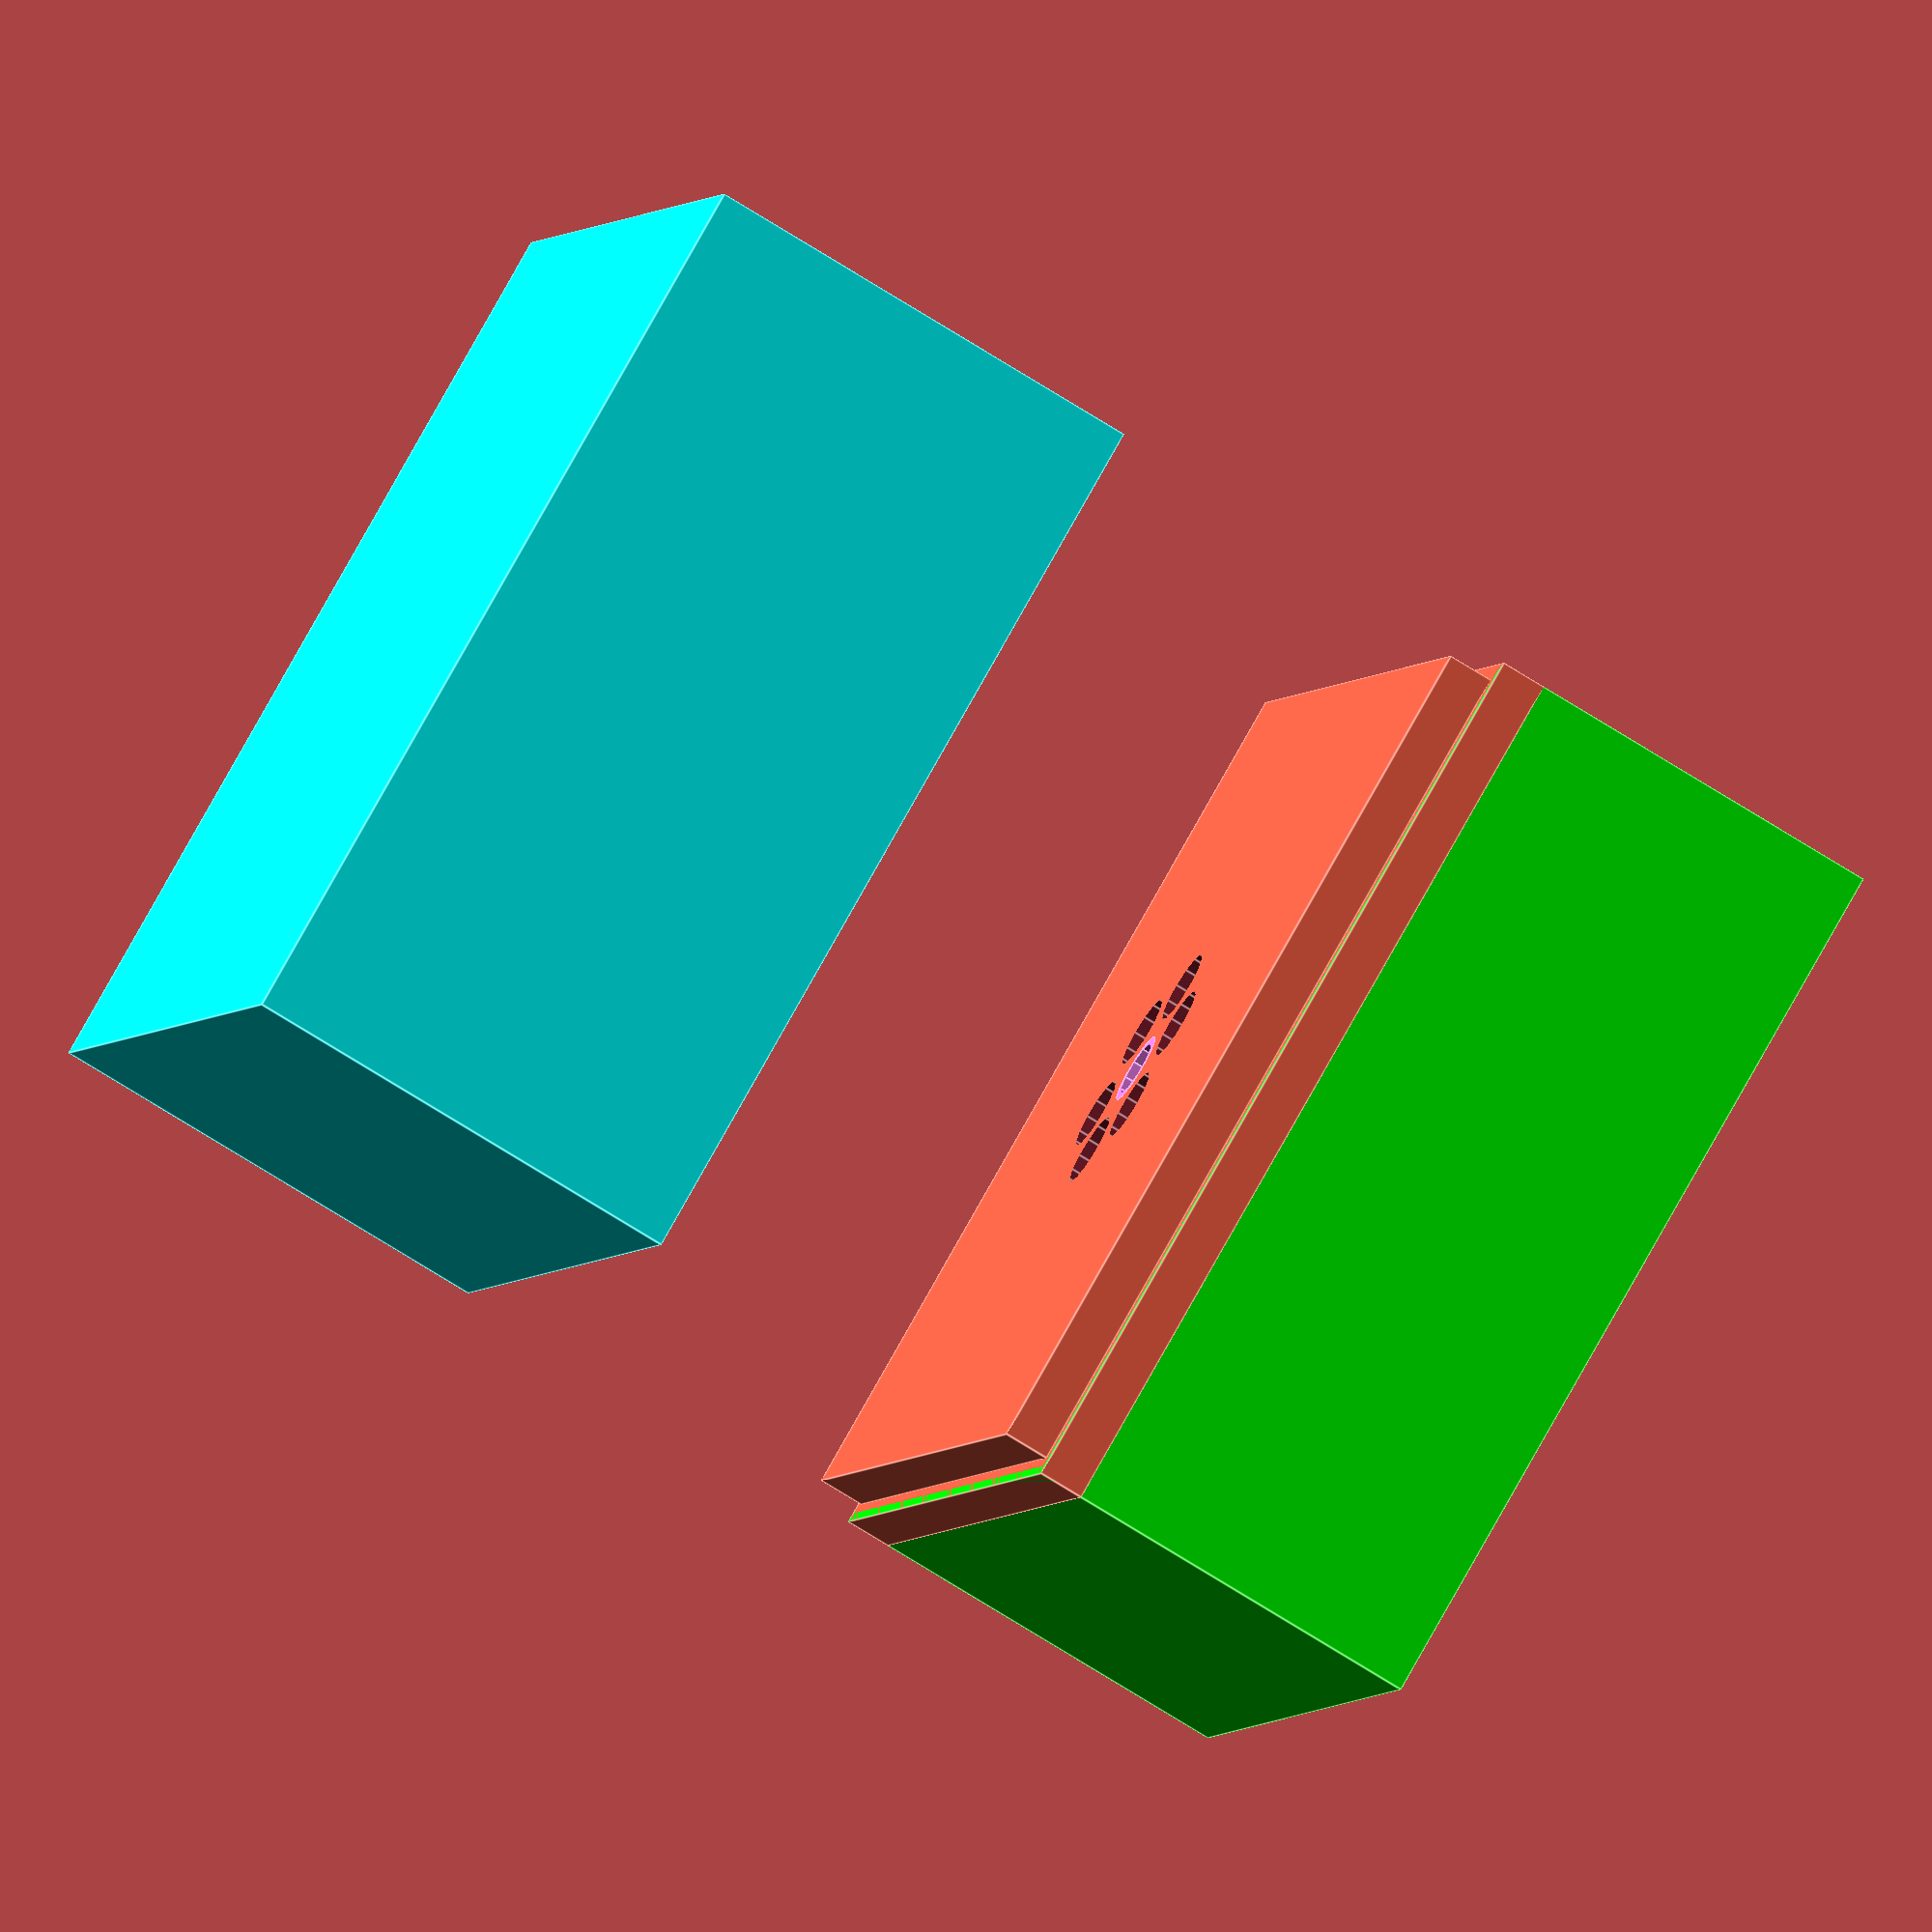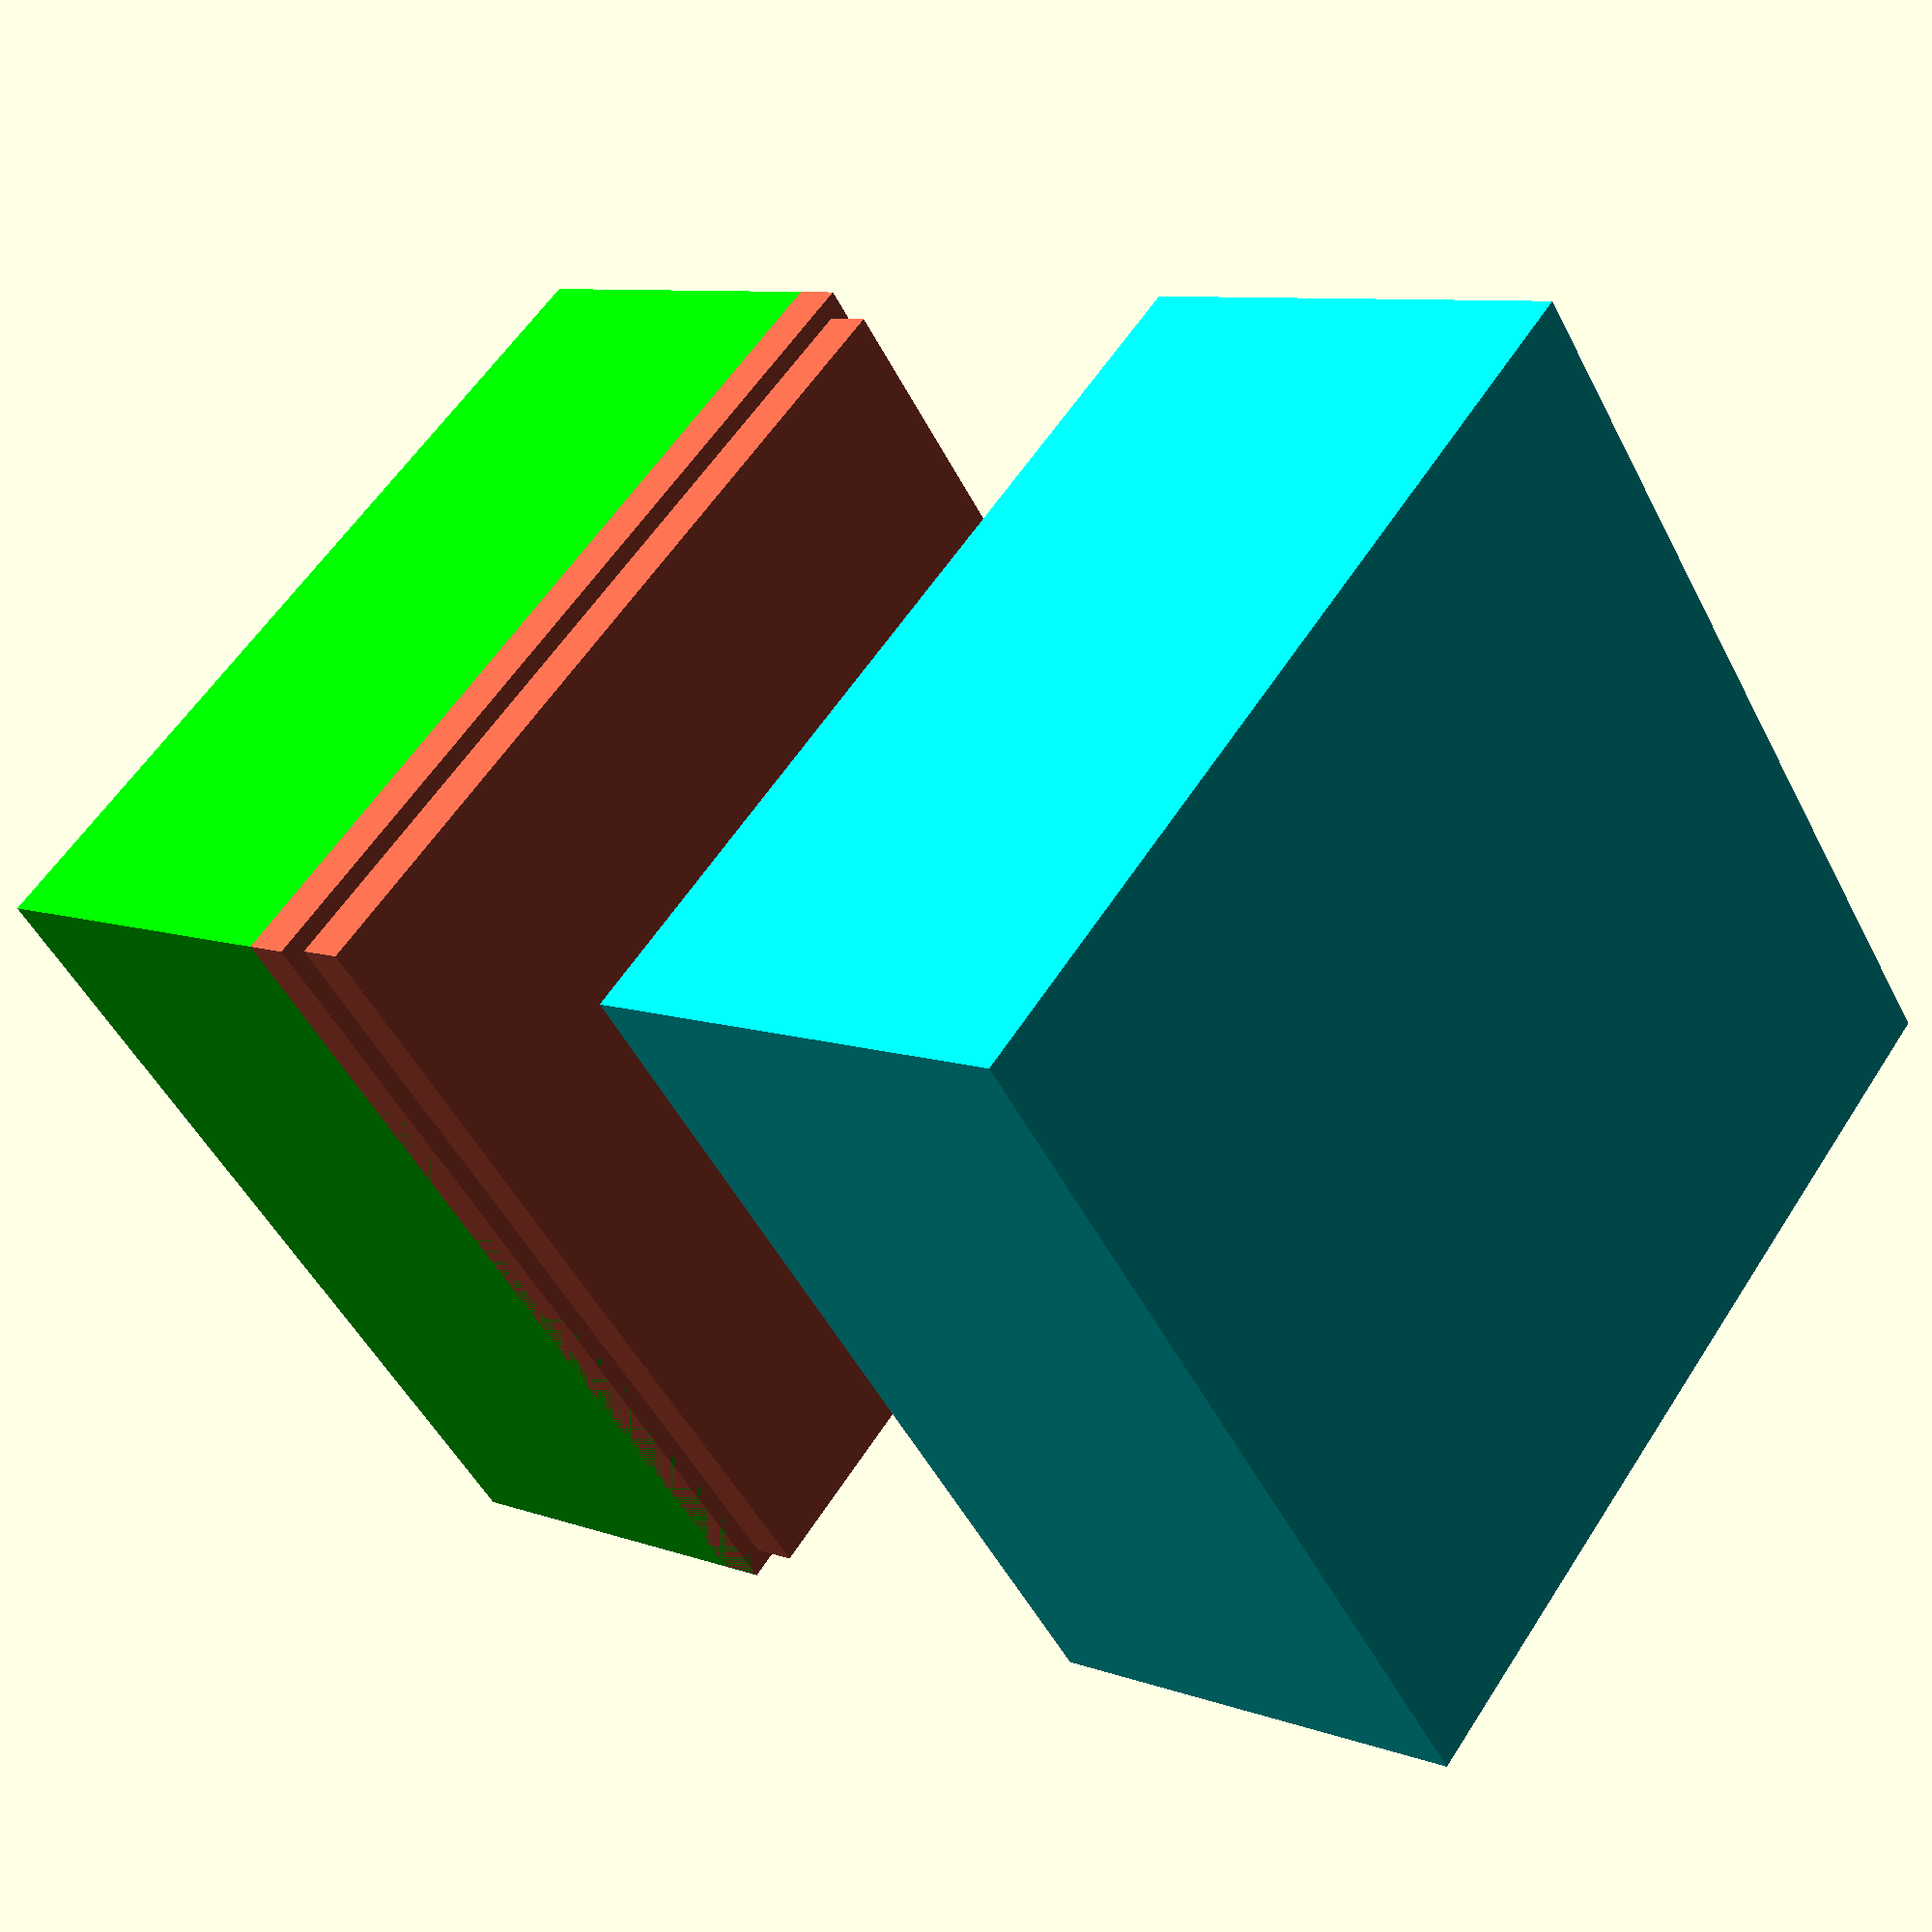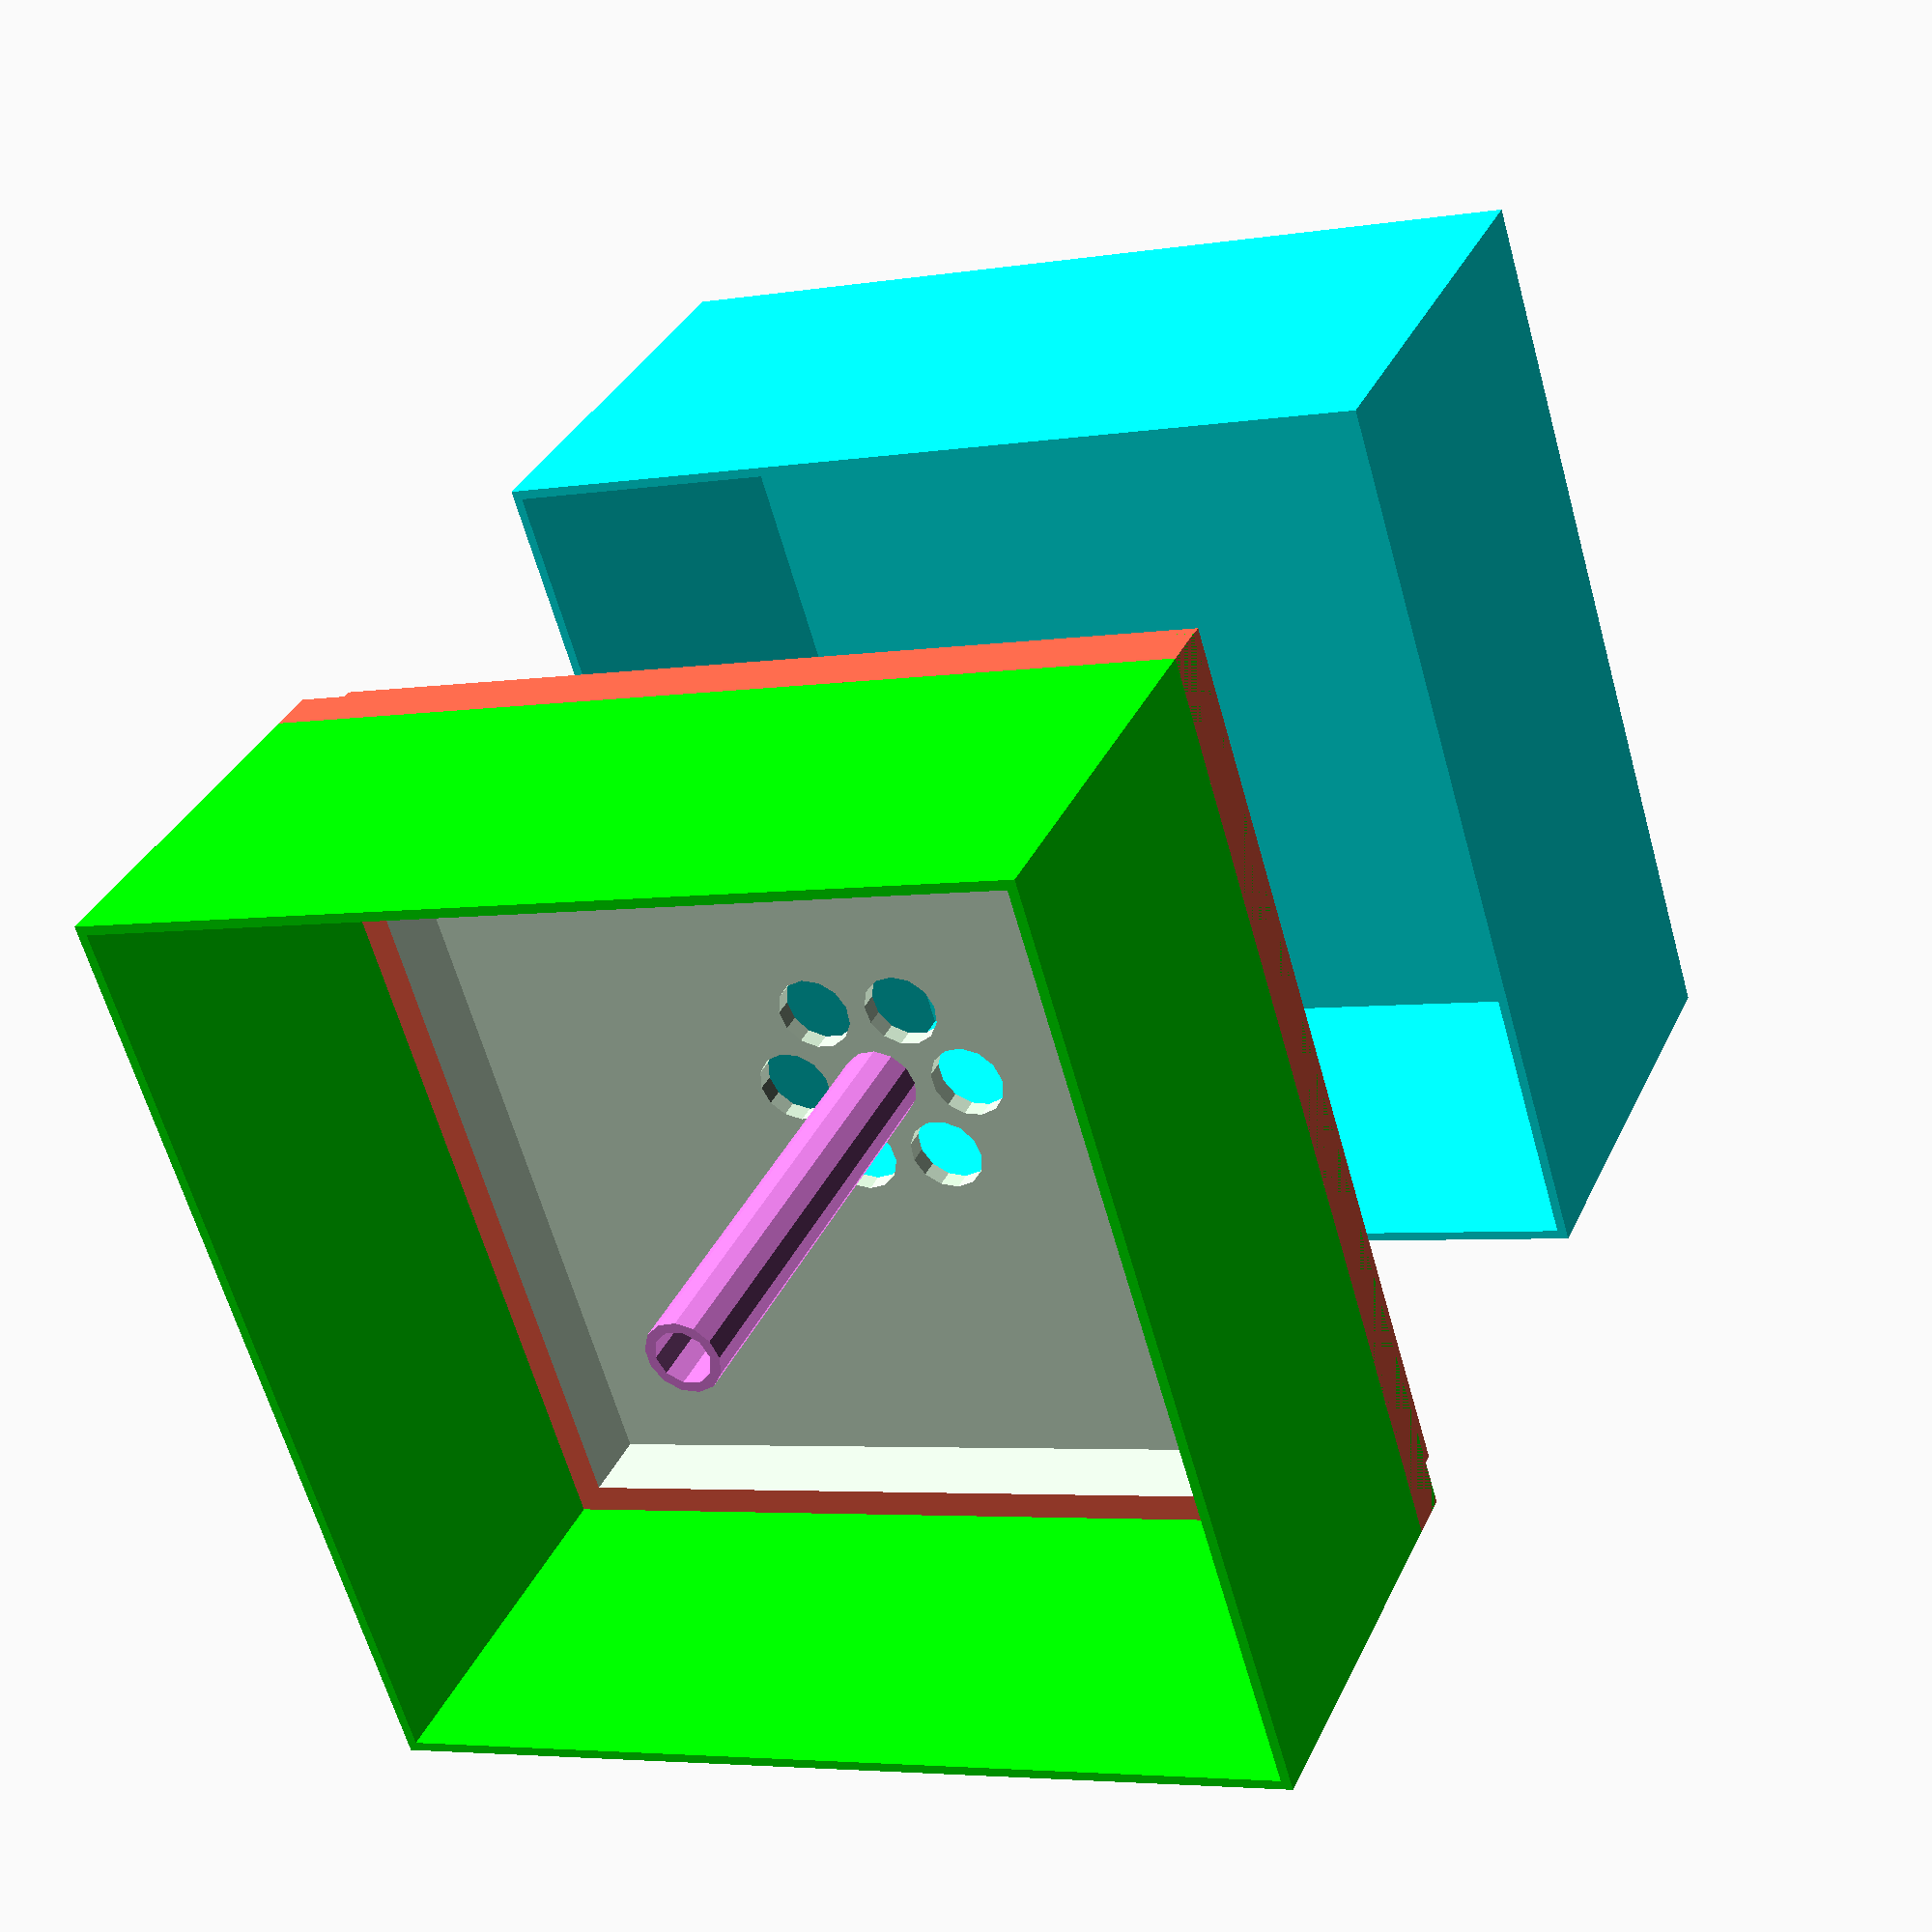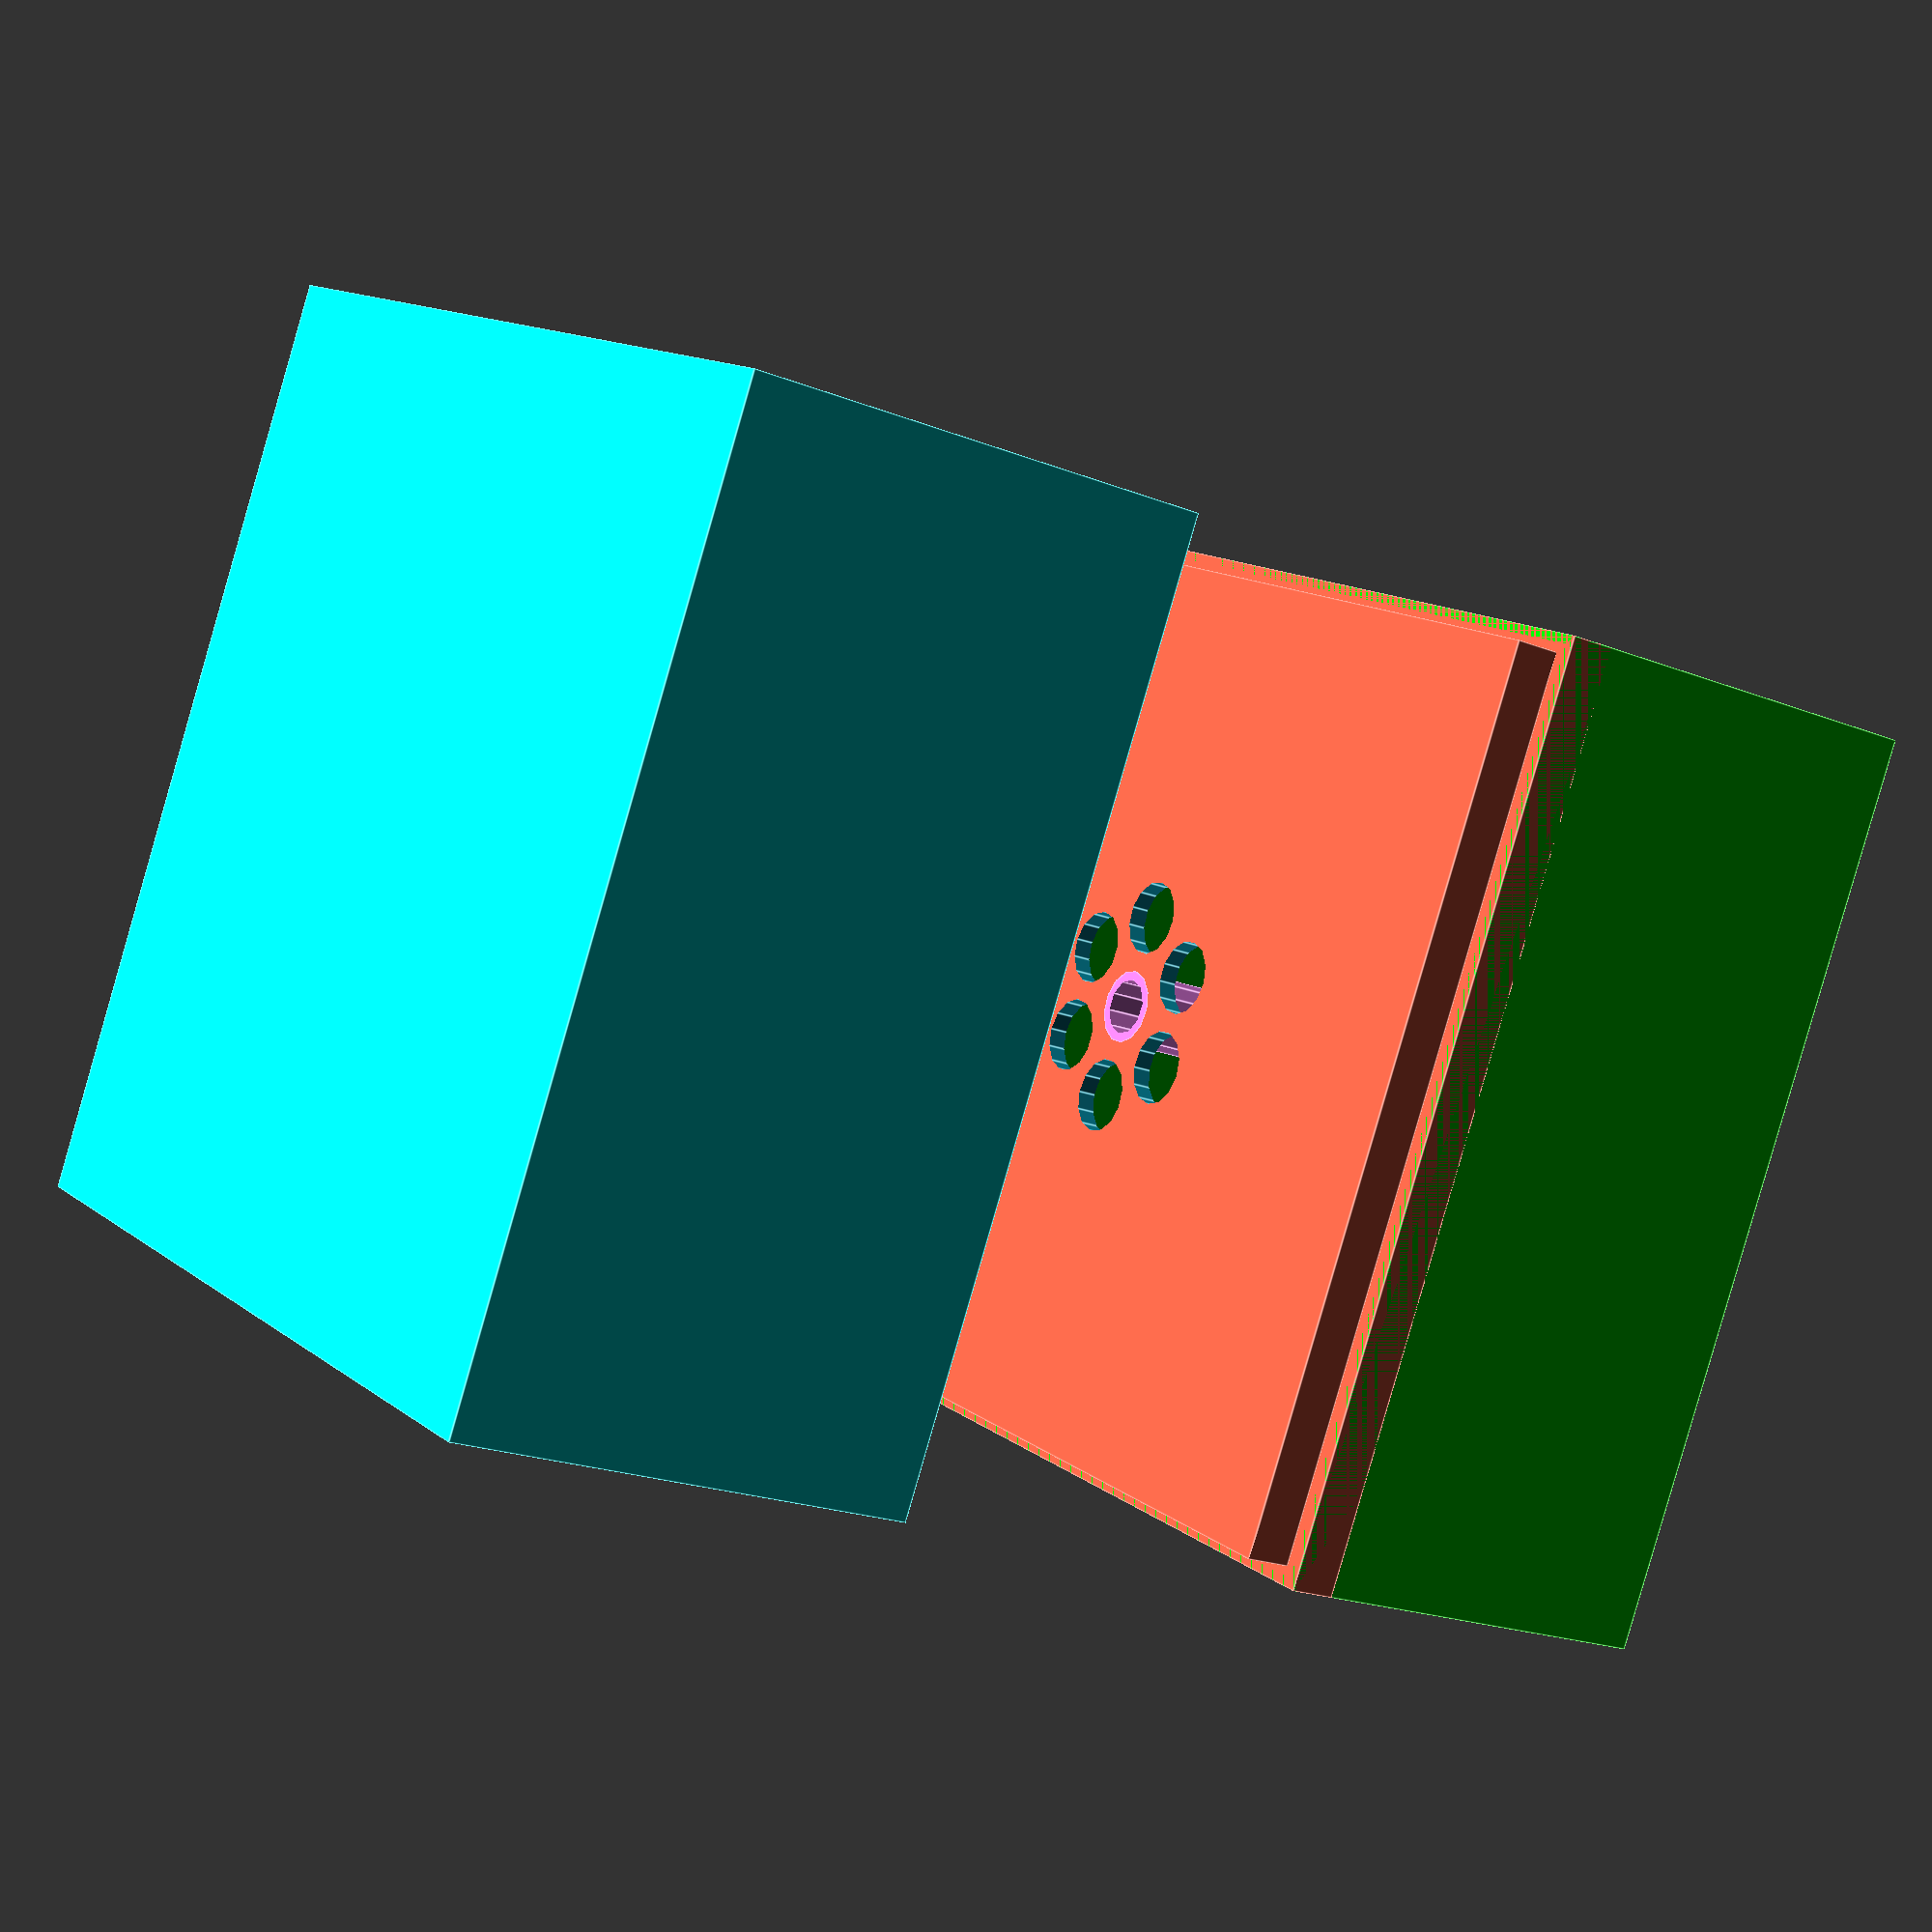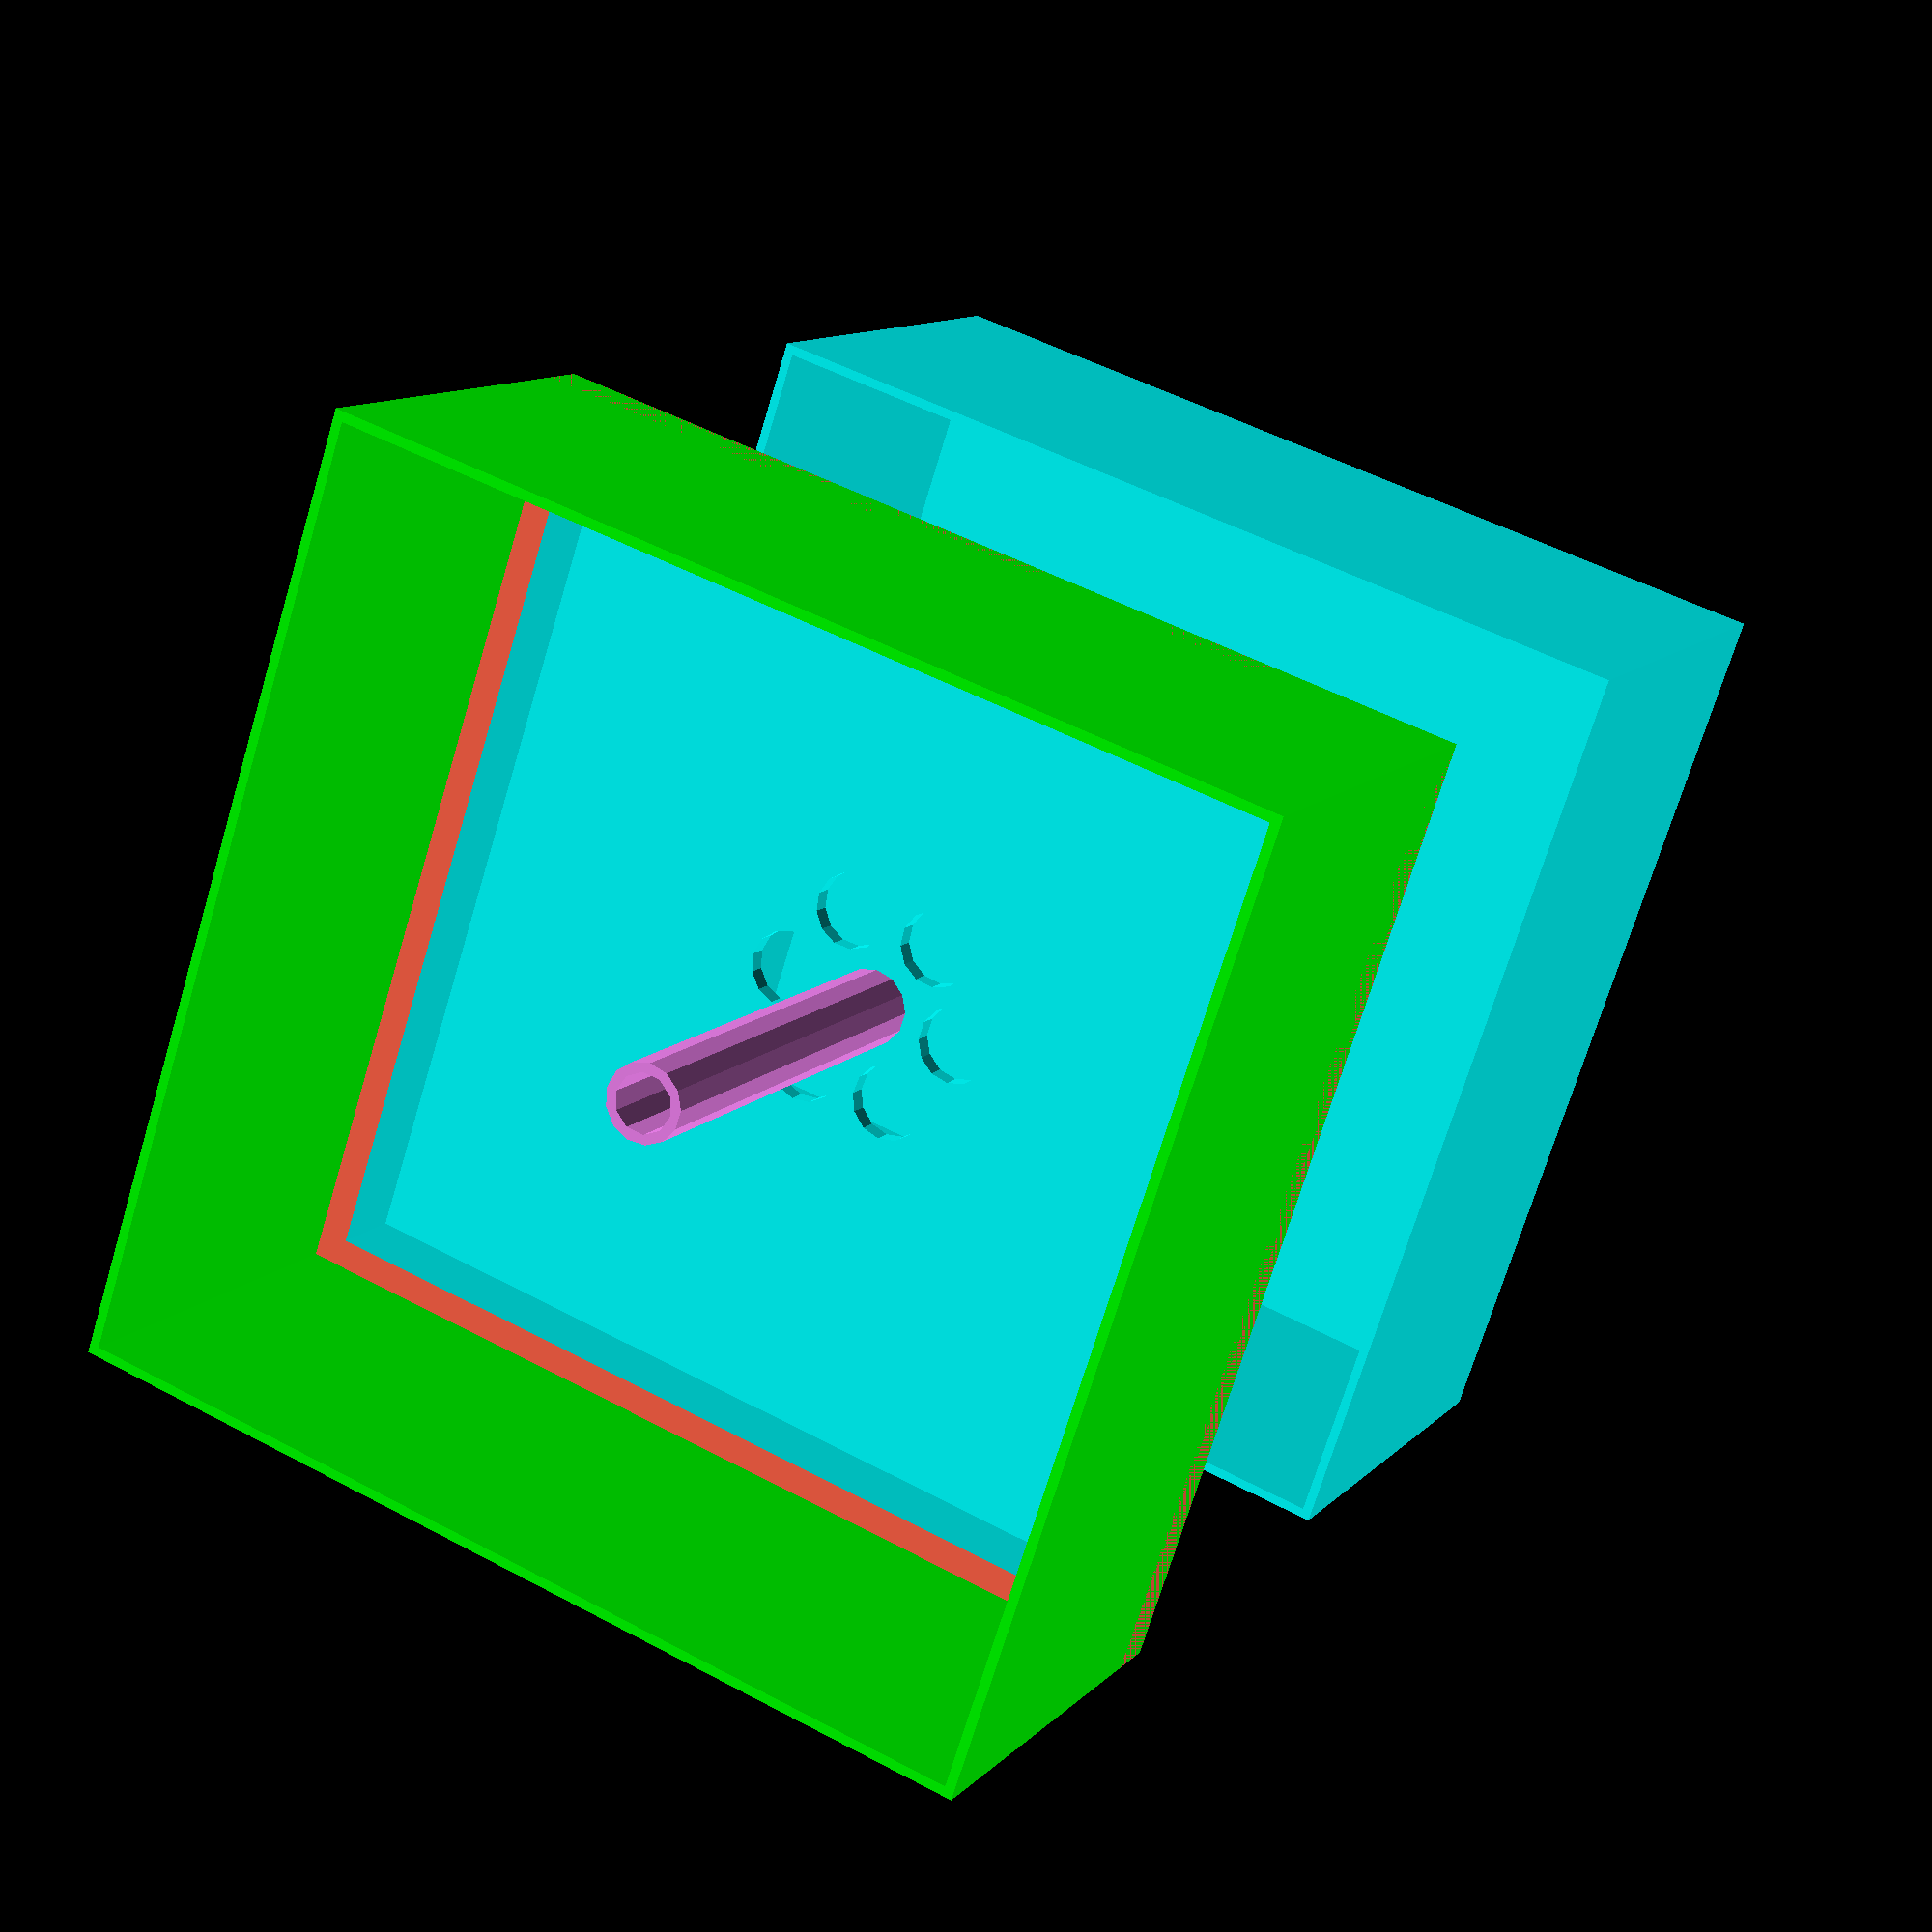
<openscad>
// Square hydro-wicked planter.
// Size customizable via below parameters

// << Parameters >>

$width = 100;
$depth = 100;
$height = 50;

$margin = 2;

$connection = 5;

$hole_dia = 4;

$show_present = true;
$show_print_basin = false;
$show_print_planter = false;

// << Modules >>

module basin() {
  color("cyan") difference() {
    cube(size = [ $width, $depth, $height ], center = true);

    // DIFF
    translate([ 0, 0, $margin ])
        cube(size = [ $width - $margin, $depth - $margin, $height + $margin ],
             center = true);
  }
}

module planter() {
  union() {
    difference() {
      difference() {
        union() {
          // Top part of planter
          color("lime") difference() {
            cube(size = [ $width, $depth, $height - $connection ],
                 center = true);

            // DIFF
            translate([ 0, 0, $margin ]) cube(
                size =
                    [ $width - $margin, $depth - $margin, $height + $margin ],
                center = true);
          }

          // Bottom connector
          color("tomato") translate([ 0, 0, -($height / 2) ]) {
            union() {
              // Connector part
              cube(size =
                       [
                         $width - $margin * 2, $depth - $margin * 2,
                         $connection
                       ],
                   center = true);

              // Connecting bit to outer shell
              translate([ 0, 0, $connection ])
                  cube(size = [ $width, $depth, $connection ], center = true);
            }
          }
        }
        // DIFF
        translate([ 0, 0, -$height / 2 + $margin * 2 ])
            cube(size =
                     [
                       $width - $margin * 4, $depth - $margin * 4,
                       $connection + $margin * 2
                     ],
                 center = true);
      }

      // Drainage holes
      translate([ 0, 0, -$height ]) cylinder($height, $hole_dia, $hole_dia);
      for (i = [0:5]) {
        rotate([ 0, 0, 360 / 6 * i ])
            translate([ $hole_dia * 2 + $margin, 0, -$height ])
                cylinder($height, $hole_dia, $hole_dia);
      }
    }

    color("violet") translate([ 0, 0, -$height / 2 - $margin * 1.25 ]) {
      difference() {
        cylinder($height, $hole_dia, $hole_dia);
        translate([ 0, 0, -$margin ])
            cylinder($height + $margin * 2, $hole_dia - $margin * 0.5,
                     $hole_dia - $margin * 0.5);
      }
    }
  }
}

// << Presenting >>

if ($t != undef) {
  // Animation!

  translate([ $width / 2, $depth / 2, $height / 2 ]) basin();
  translate([
    $width / 2, $depth / 2,
    $height / 2 + $height - $connection + $height - $height *
    $t
  ]) planter();
} else {
  // STL

  if ($show_print_basin) {
    basin();
  }

  if ($show_print_planter) {
    planter();
  }
}

// TODO: Floater

</openscad>
<views>
elev=253.5 azim=202.7 roll=302.1 proj=o view=edges
elev=351.4 azim=219.9 roll=134.2 proj=p view=solid
elev=325.8 azim=343.2 roll=22.1 proj=p view=solid
elev=200.9 azim=61.4 roll=305.4 proj=p view=edges
elev=348.6 azim=198.5 roll=24.9 proj=p view=wireframe
</views>
